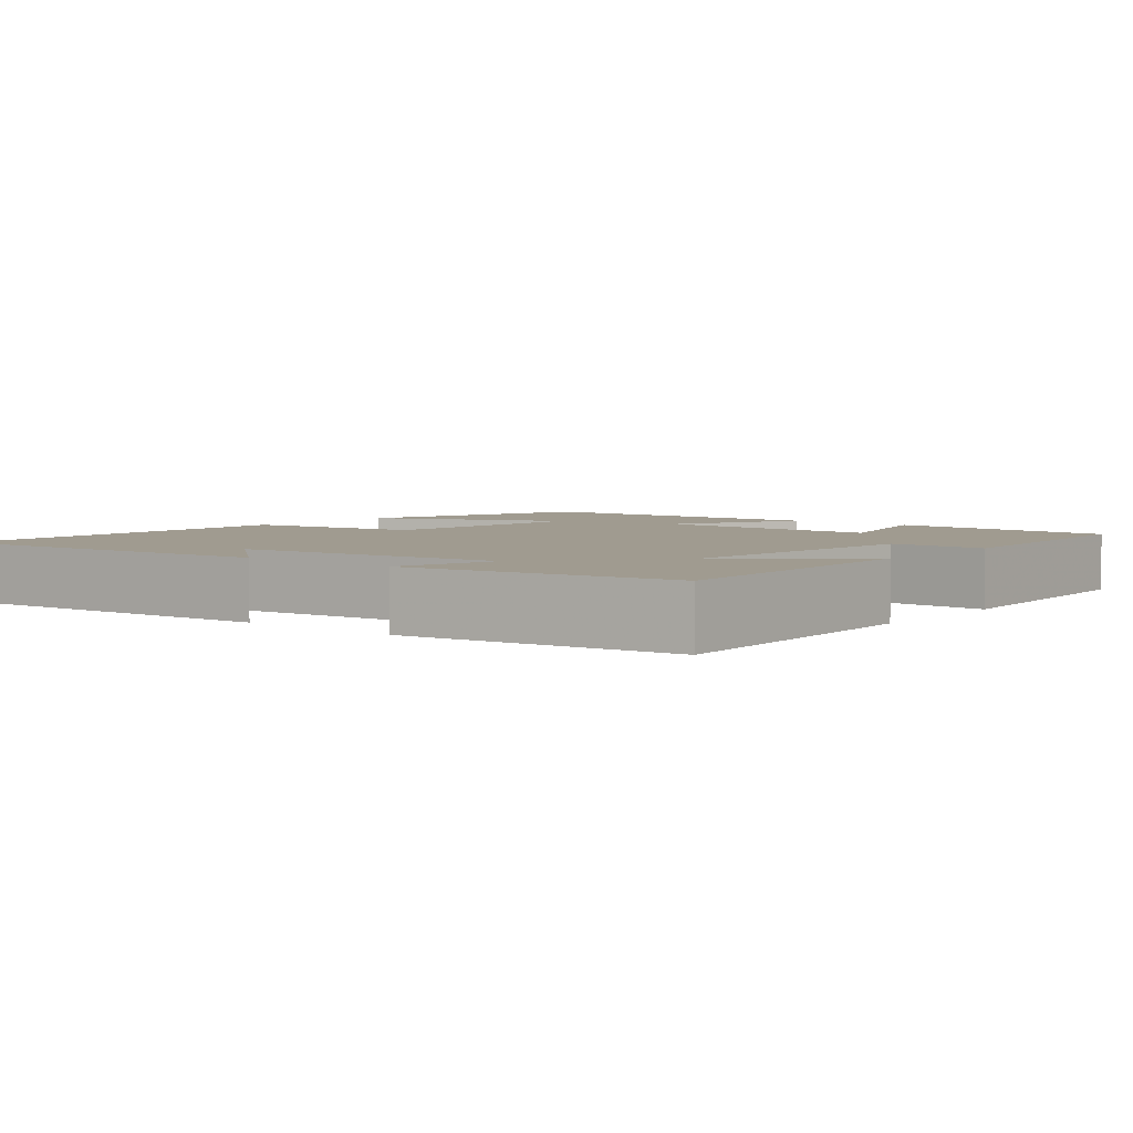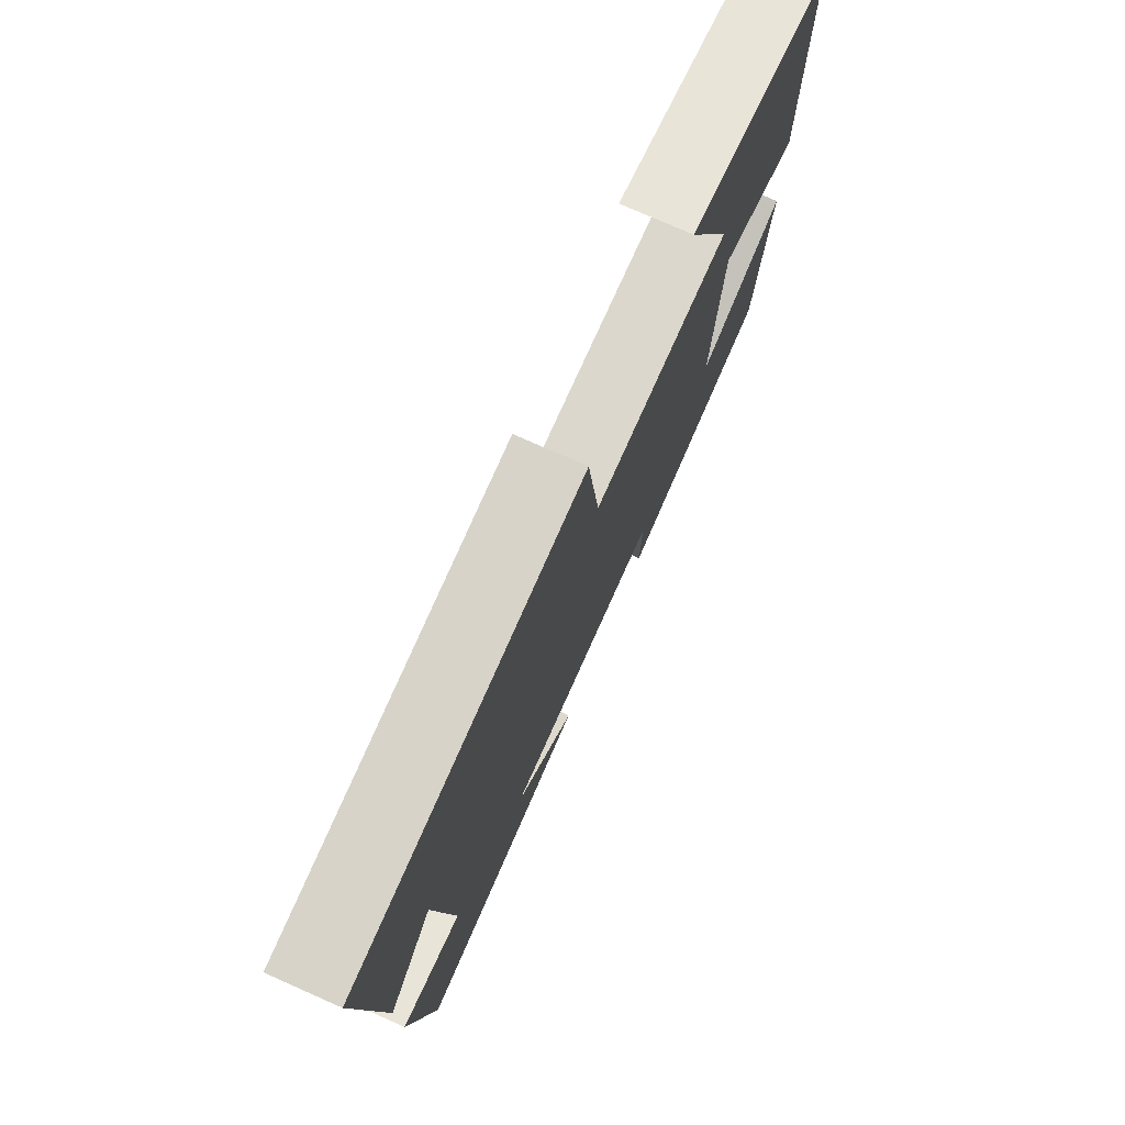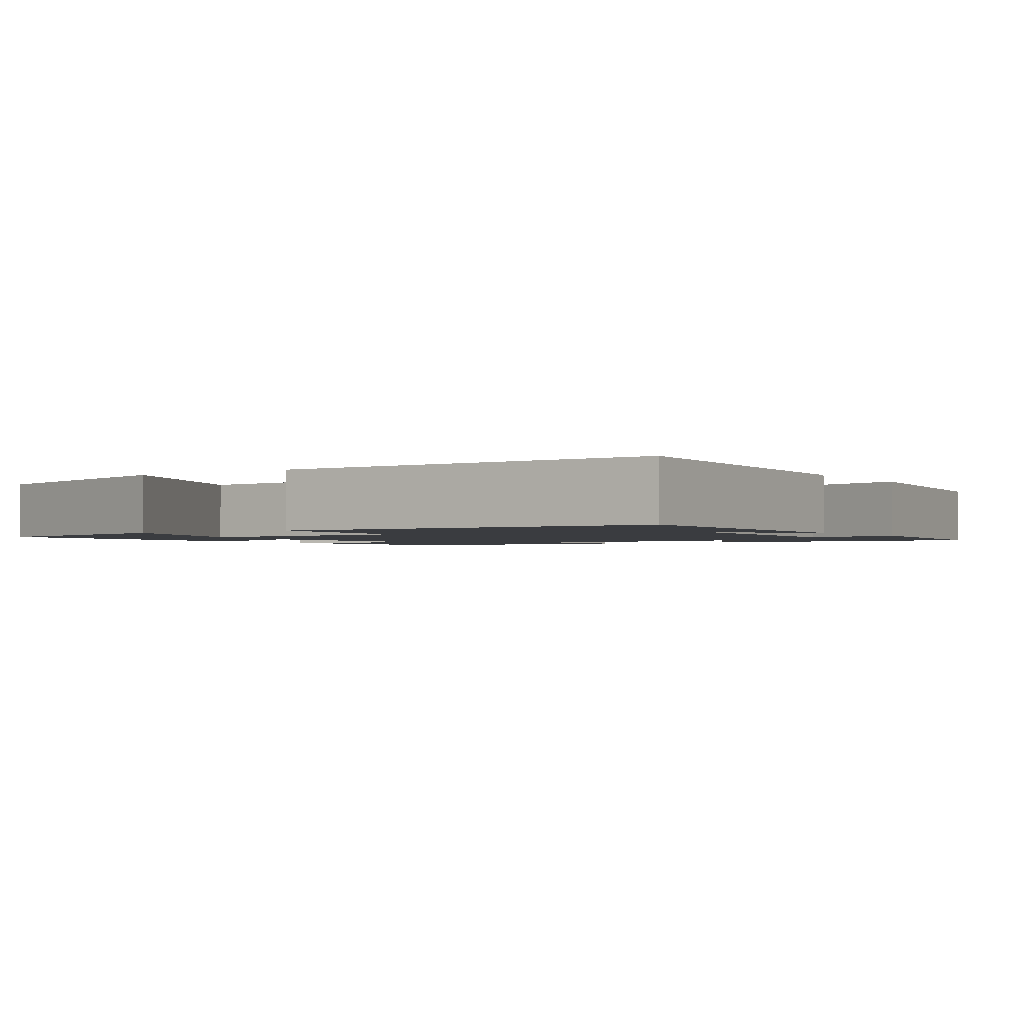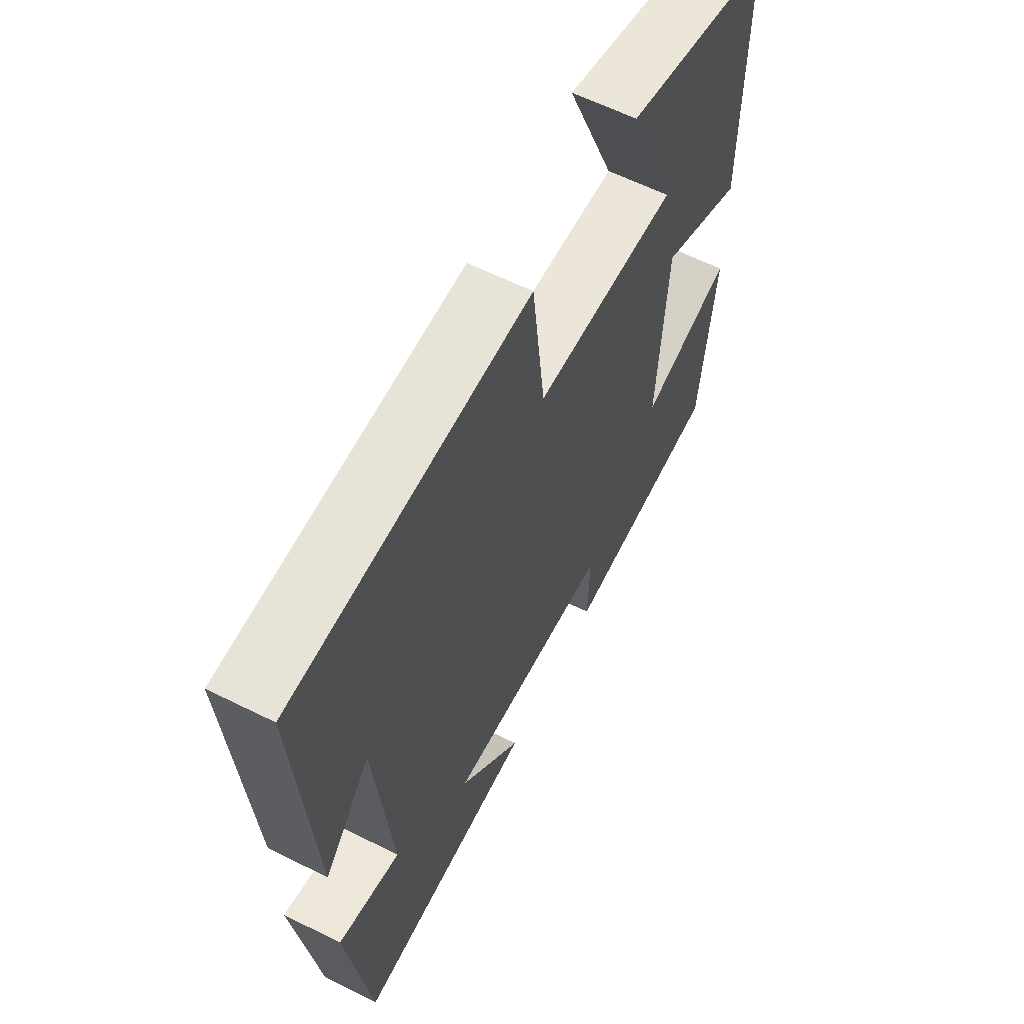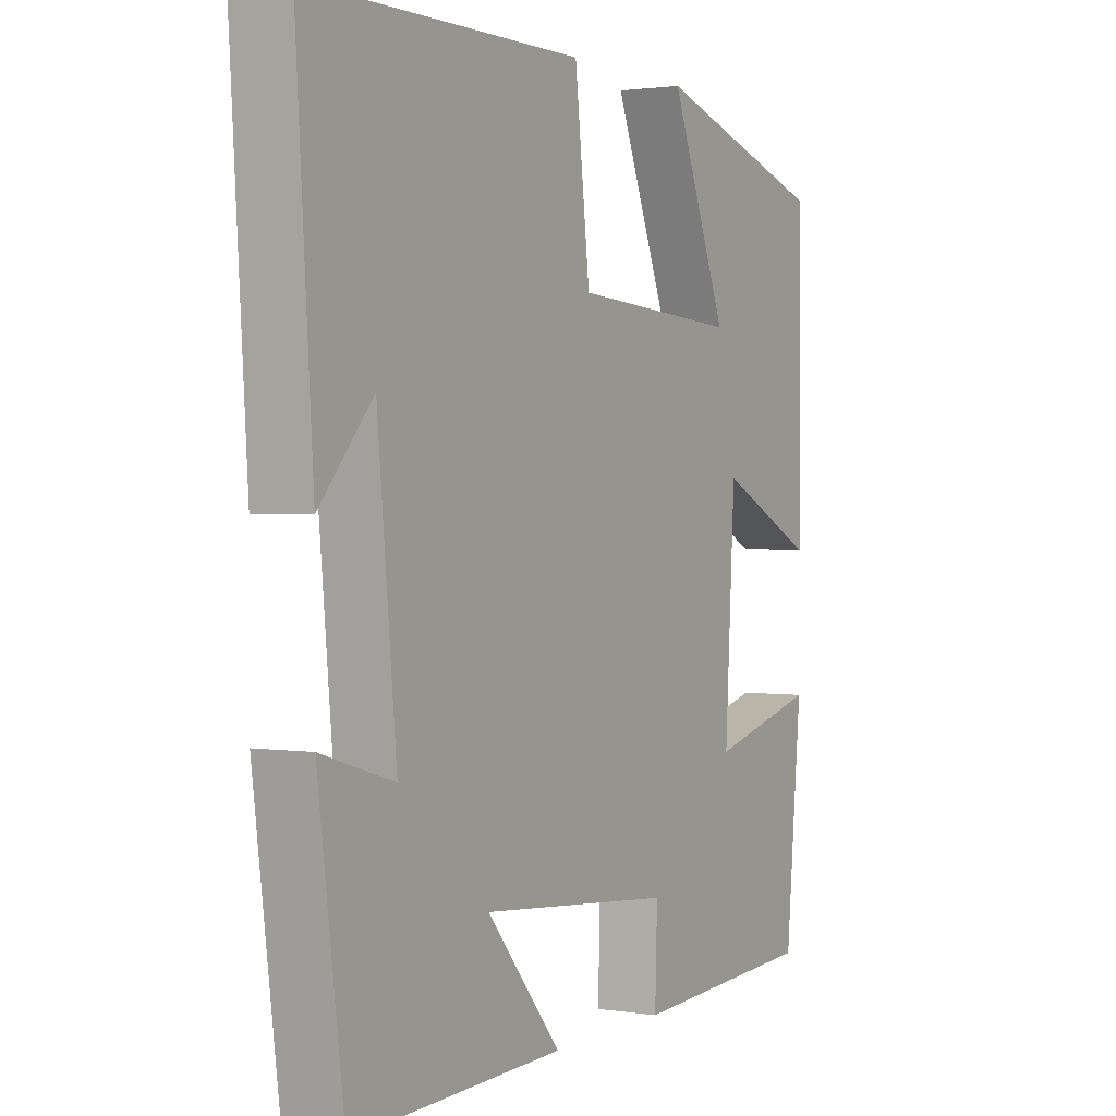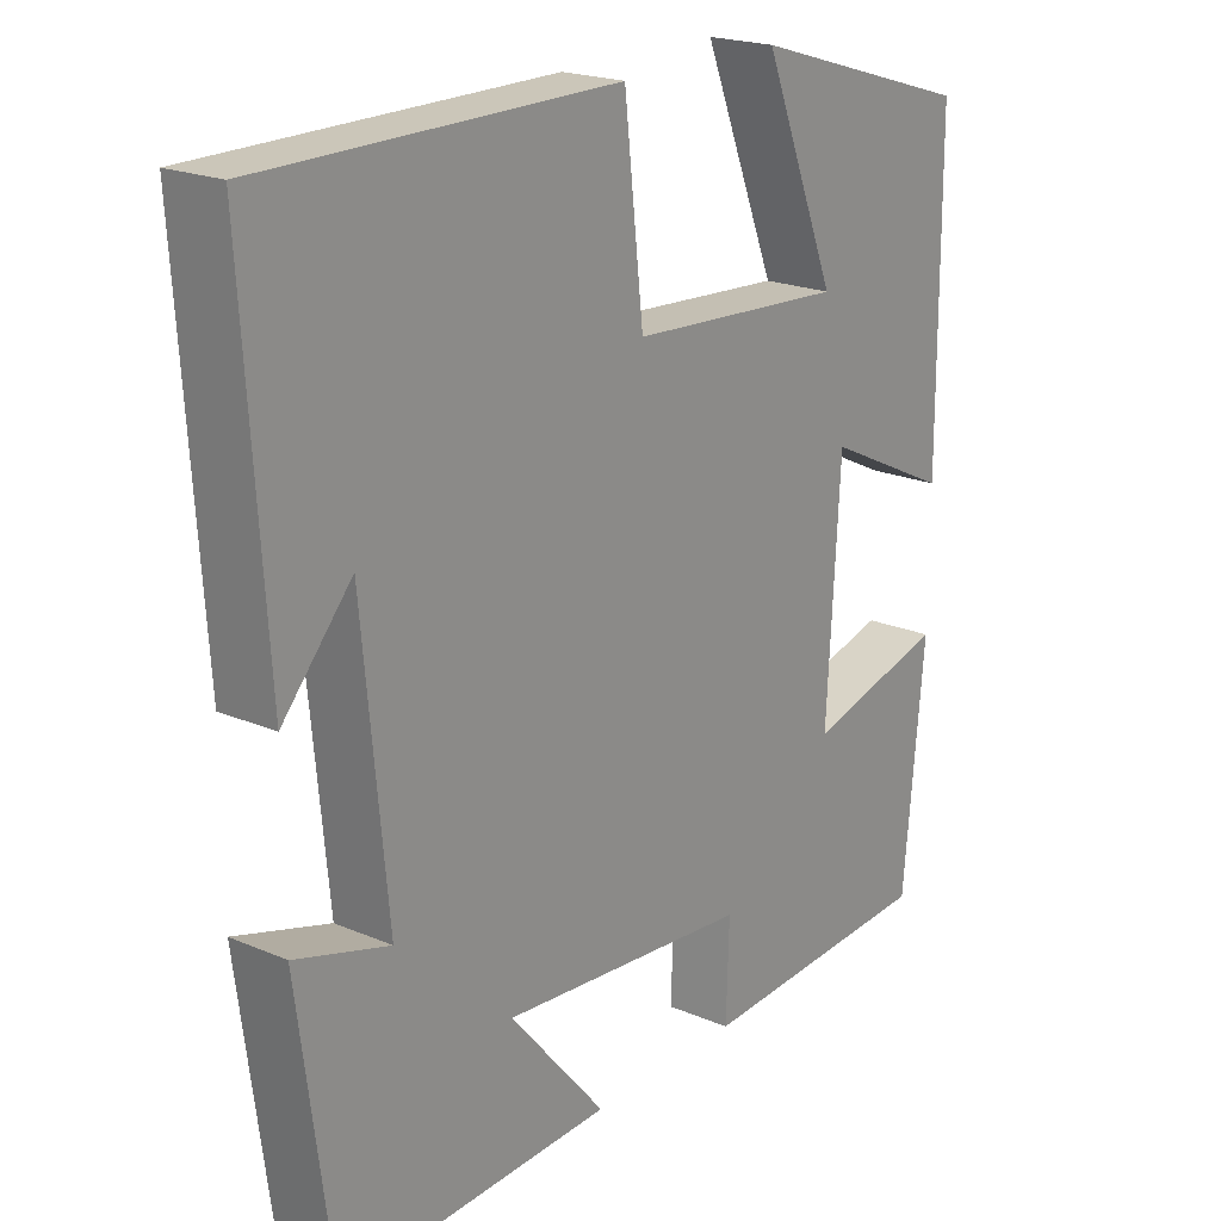
<metadata>
{"format":"obj","ext":"obj","renderer":"f3d","projection":"perspective","resolution":1024,"background":"white","views":[{"elev":4.2,"azim":128.7,"up":"+Y"},{"elev":76.7,"azim":113.8,"up":"+Z"},{"elev":-1.8,"azim":33.6,"up":"+Y"},{"elev":61.7,"azim":116.8,"up":"+Z"},{"elev":1.5,"azim":119.8,"up":"+Z"},{"elev":20.7,"azim":127.5,"up":"+Z"}]}
</metadata>
<code>
v 0.454 0.07 -0.512
v 0.076 0.07 -0.5
v 0.21 0.07 -0.342
v -0.138 0.07 -0.374
v -0.134 0.07 -0.5
v -0.471 0.07 -0.483
v -0.5 0.07 -0.18
v -0.305 0.07 -0.231
v -0.323 0.07 0.077
v -0.5 0.07 -0.008
v -0.498 0.07 0.405
v -0.184 0.07 0.5
v -0.287 0.07 0.245
v 0.013 0.07 0.265
v 0.04 0.07 0.5
v 0.53 0.07 0.499
v 0.5 0.07 0.043
v 0.404 0.07 0.152
v 0.37 0.07 -0.202
v 0.5 0.07 -0.163
v 0.454 0 -0.512
v 0.076 0 -0.5
v 0.21 0 -0.342
v -0.138 0 -0.374
v -0.134 0 -0.5
v -0.471 0 -0.483
v -0.5 0 -0.18
v -0.305 0 -0.231
v -0.323 0 0.077
v -0.5 0 -0.008
v -0.498 0 0.405
v -0.184 0 0.5
v -0.287 0 0.245
v 0.013 0 0.265
v 0.04 0 0.5
v 0.53 0 0.499
v 0.5 0 0.043
v 0.404 0 0.152
v 0.37 0 -0.202
v 0.5 0 -0.163
f 1 2 3
f 20 1 3
f 19 20 3
f 18 19 3 4
f 16 17 18
f 14 15 16 18
f 13 14 18 4
f 10 11 12 13
f 9 10 13
f 13 4 5
f 9 13 5
f 8 9 5
f 5 6 7 8
f 23 22 21
f 23 21 40
f 23 40 39
f 24 23 39 38
f 38 37 36
f 38 36 35 34
f 24 38 34 33
f 33 32 31 30
f 33 30 29
f 25 24 33
f 25 33 29
f 25 29 28
f 28 27 26 25
f 1 21 22 2
f 2 22 23 3
f 3 23 24 4
f 4 24 25 5
f 5 25 26 6
f 6 26 27 7
f 7 27 28 8
f 8 28 29 9
f 9 29 30 10
f 10 30 31 11
f 11 31 32 12
f 12 32 33 13
f 13 33 34 14
f 14 34 35 15
f 15 35 36 16
f 16 36 37 17
f 17 37 38 18
f 18 38 39 19
f 19 39 40 20
f 20 40 21 1

</code>
